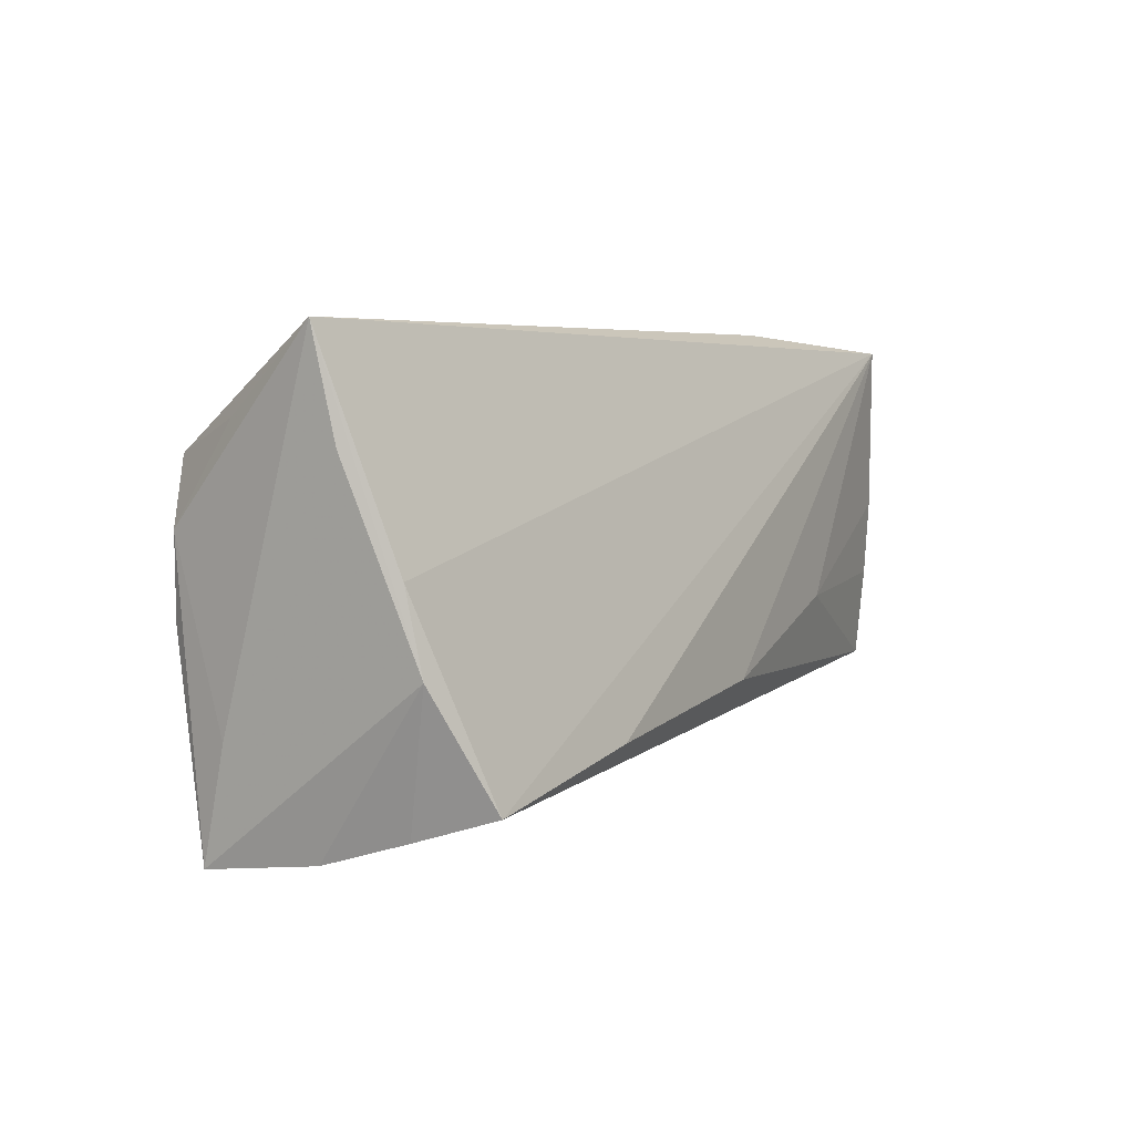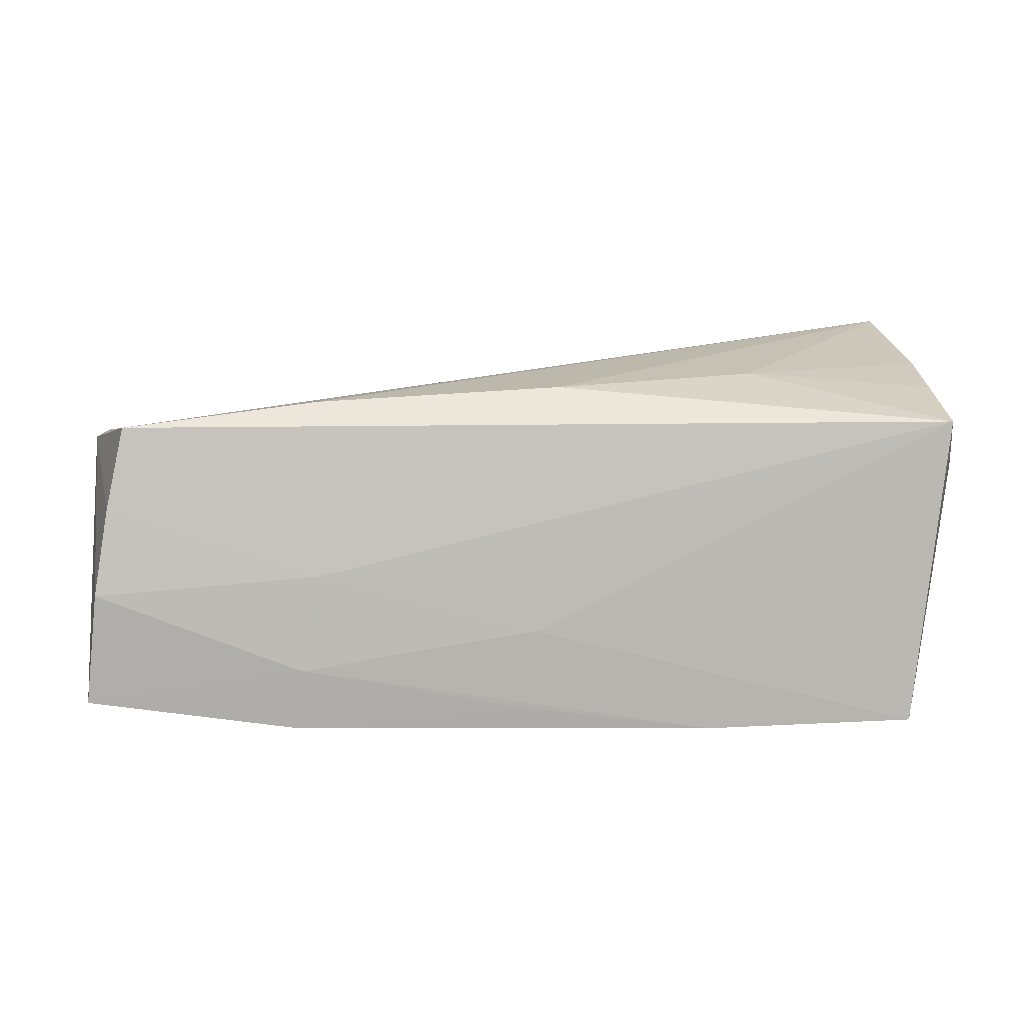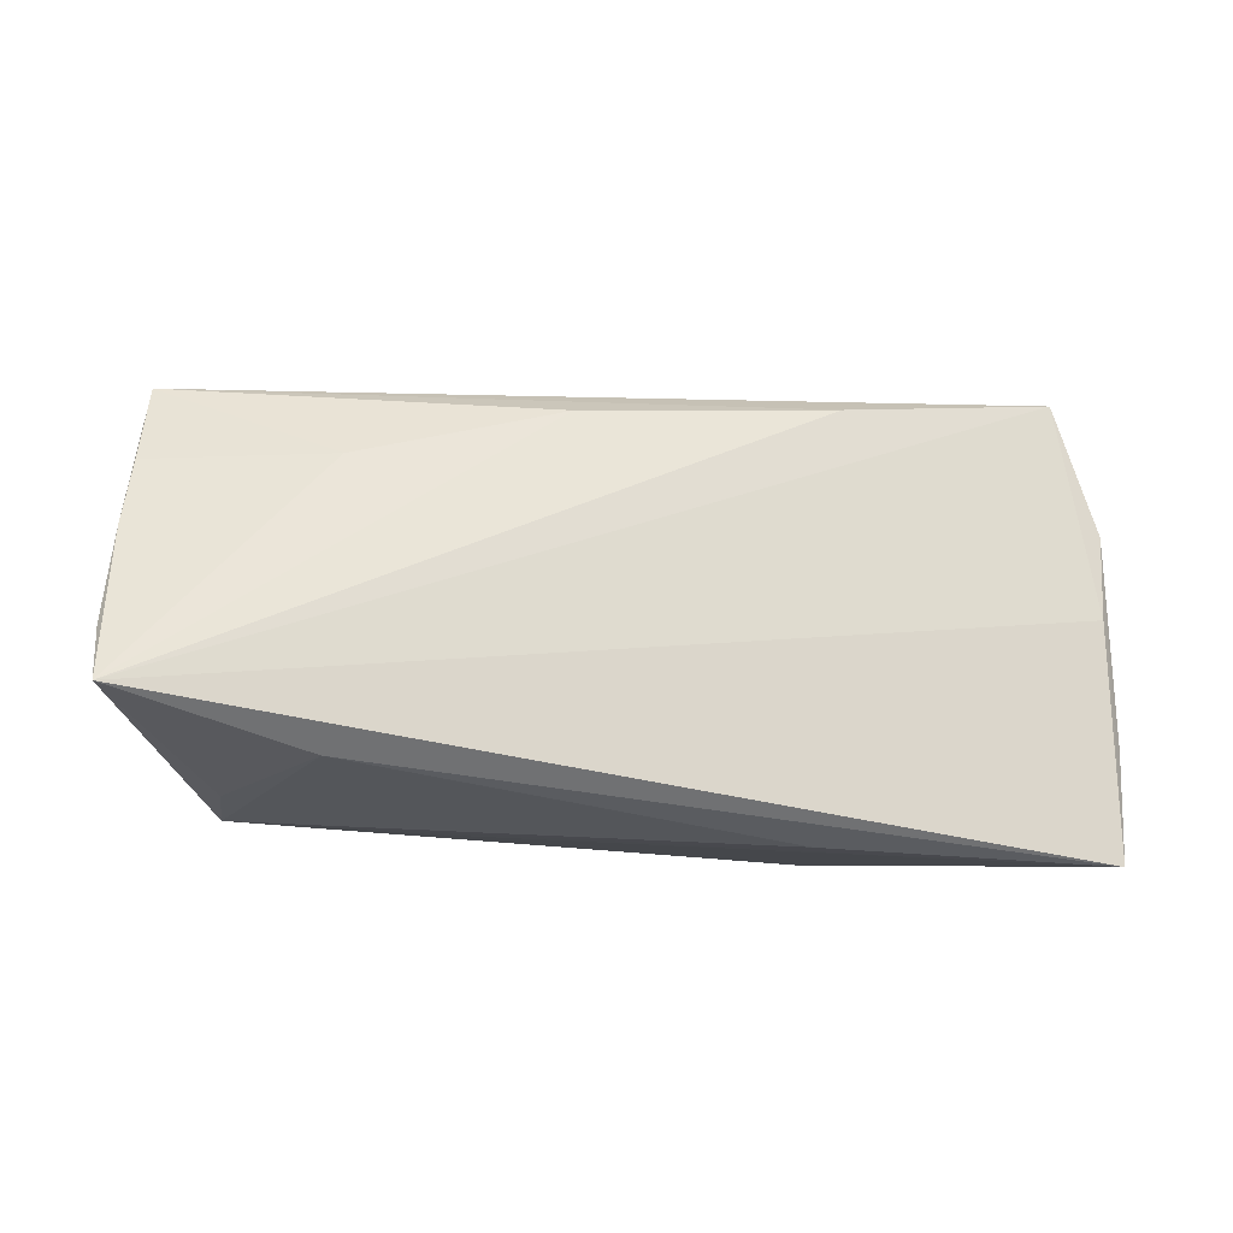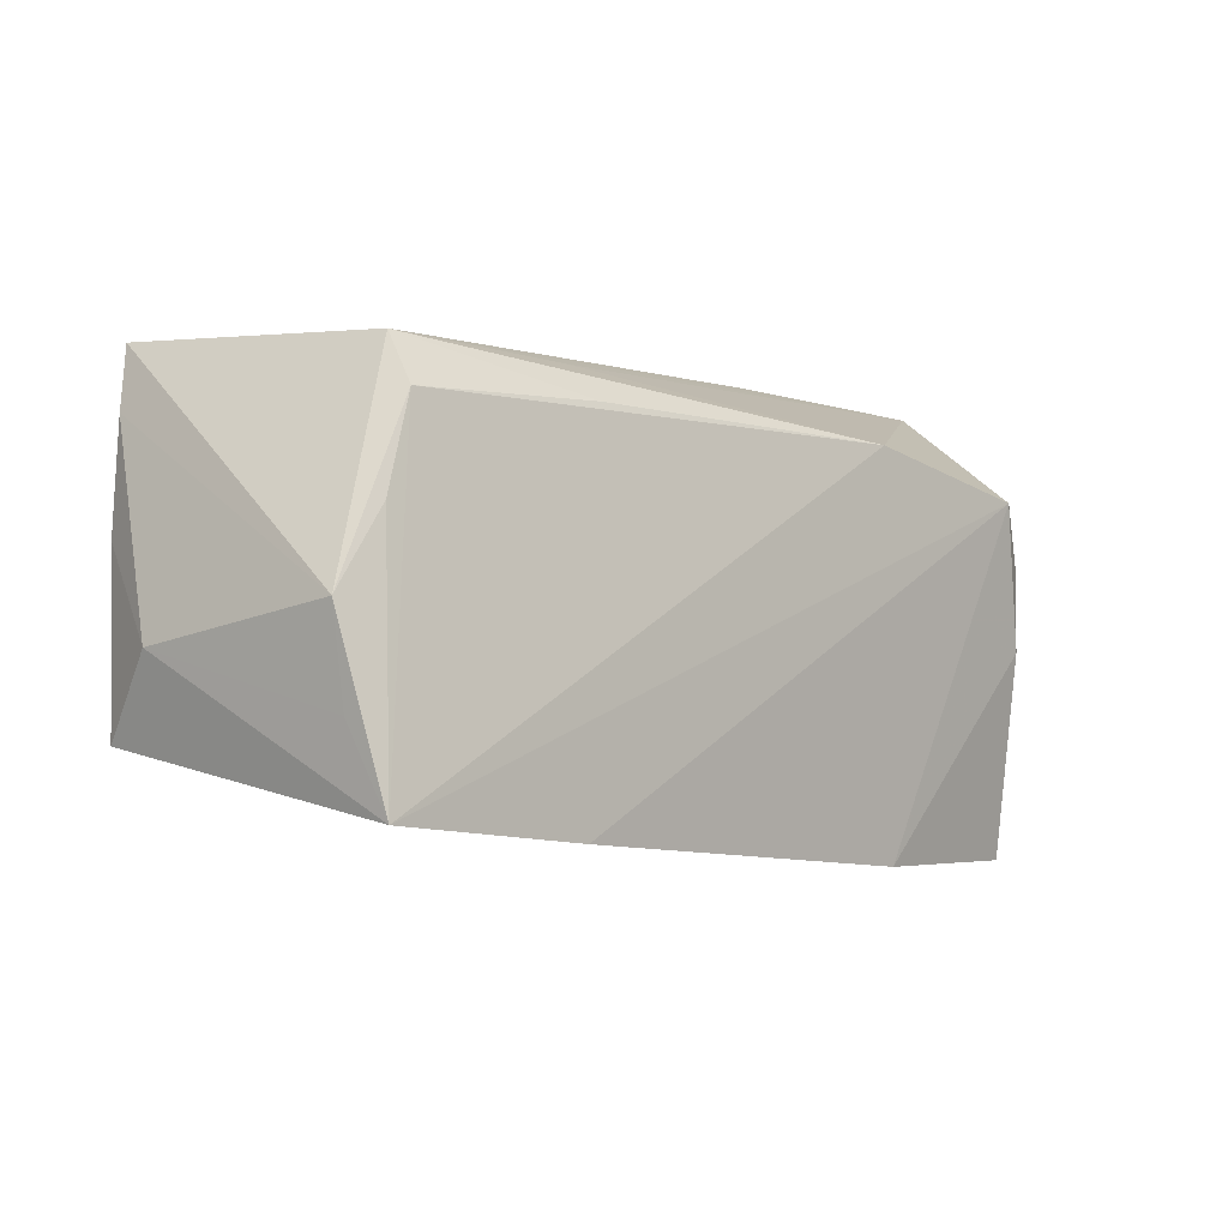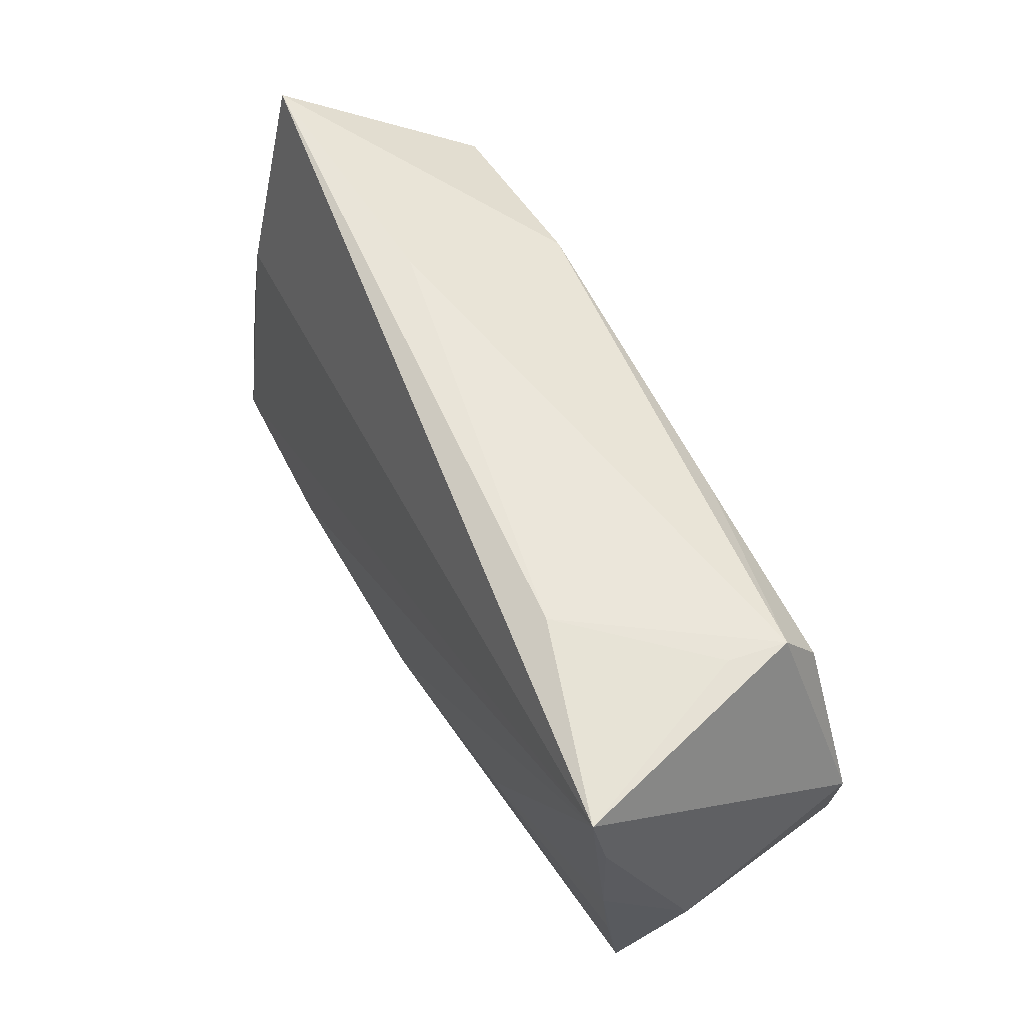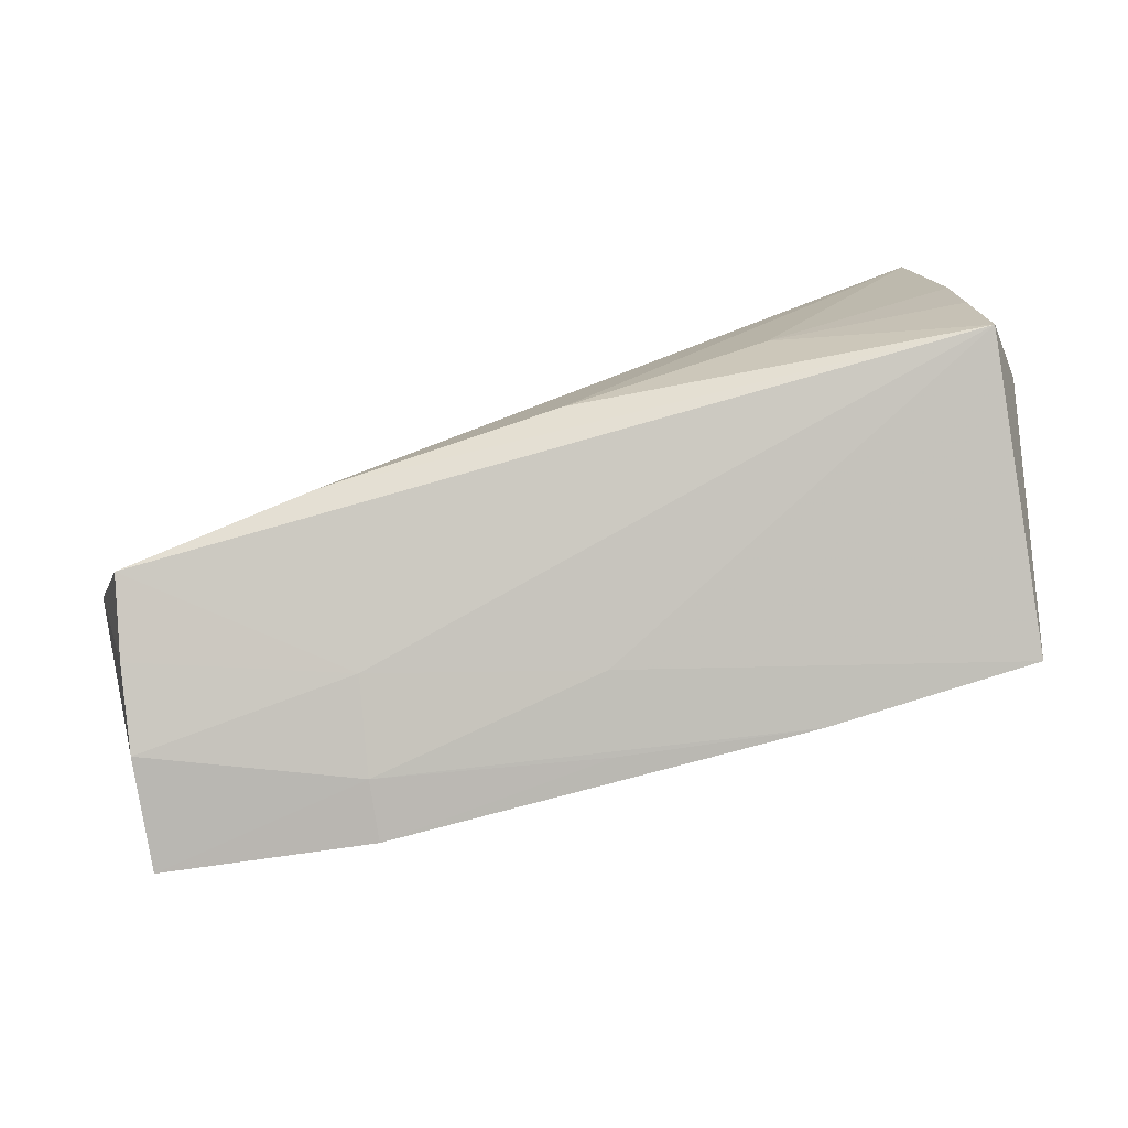
<metadata>
{"format":"obj","ext":"obj","renderer":"f3d","projection":"perspective","resolution":1024,"background":"white","views":[{"elev":4.7,"azim":-61.4,"up":"+Y"},{"elev":-71.4,"azim":0.7,"up":"+Y"},{"elev":56.0,"azim":-174.3,"up":"+Z"},{"elev":-4.0,"azim":134.4,"up":"+Y"},{"elev":60.1,"azim":60.2,"up":"+Y"},{"elev":-76.2,"azim":16.5,"up":"+Y"}]}
</metadata>
<code>
v 0.054 0.01876 0.01997
v 0.01955 0.01978 -0.01645
v -0.05021 -0.02478 0.01031
v -0.02438 -0.02592 0.001627
v 0.05795 -0.006208 0.009334
v -0.05468 -0.01538 -0.01
v -0.05378 0.01863 -0.009048
v -0.05351 -0.02936 -0.01359
v 0.05251 0.02647 0.02112
v 0.02864 0.02863 0.01318
v 0.04261 0.02574 -0.003207
v 0.0007866 -0.02709 -0.01588
v -0.05836 0.02863 0.004112
v 0.05296 -0.01332 -0.01594
v 0.05469 0.00541 0.02007
v -0.0276 -0.02938 -0.01735
v -0.02664 -0.02862 -0.00993
v -0.04814 -0.02175 0.01998
v 0.01823 0.02476 -0.009679
v 0.04836 0.007186 -0.01626
v 0.002864 -0.02547 -0.006168
v 0.04376 0.02487 -0.01079
v 0.05504 -0.004308 0.01931
v 0.05583 -0.01584 0.01786
v -0.02375 0.01937 -0.01954
v -0.05226 -0.003593 -0.01786
v -0.04804 0.01462 -0.01992
v -0.05185 -0.02788 0.0001056
v 0.03107 -0.005601 0.02177
v -0.05317 0.006713 -0.01728
v -0.05764 0.01561 0.006739
v 0.05079 -0.02333 -0.01992
v 0.0444 0.01867 -0.01514
v -0.02478 0.02863 0.002384
v 0.006013 -0.01376 0.02241
v 0.02481 -0.02561 -0.01978
v -0.05455 -0.007447 0.01477
v 0.05462 -0.002251 -0.01608
v -0.02433 -0.01733 0.02181
v -0.05504 0.002517 0.01283
f 28 37 8
f 34 22 13
f 24 32 5
f 9 38 22
f 5 32 14
f 14 38 5
f 32 38 14
f 13 37 40
f 40 37 18
f 40 9 13
f 18 9 40
f 3 37 28
f 18 37 3
f 32 24 21
f 13 30 6
f 30 8 6
f 31 37 13
f 31 8 37
f 13 6 31
f 31 6 8
f 7 30 13
f 10 34 13
f 13 9 10
f 22 34 10
f 5 38 1
f 38 9 1
f 22 38 33
f 32 25 33
f 30 7 27
f 13 25 27
f 27 7 13
f 27 25 32
f 13 22 19
f 19 25 13
f 22 25 19
f 4 21 24
f 4 3 28
f 4 24 18
f 18 3 4
f 21 4 17
f 17 4 28
f 28 8 17
f 8 16 17
f 11 9 22
f 22 10 11
f 11 10 9
f 18 24 39
f 24 35 39
f 39 9 18
f 39 35 9
f 29 35 24
f 9 35 29
f 2 25 22
f 22 33 2
f 2 33 25
f 20 38 32
f 32 33 20
f 20 33 38
f 26 16 8
f 26 27 16
f 26 8 30
f 30 27 26
f 36 27 32
f 16 27 36
f 32 21 36
f 21 17 36
f 9 29 15
f 15 1 9
f 15 24 5
f 5 1 15
f 12 17 16
f 16 36 12
f 12 36 17
f 23 29 24
f 24 15 23
f 23 15 29

</code>
